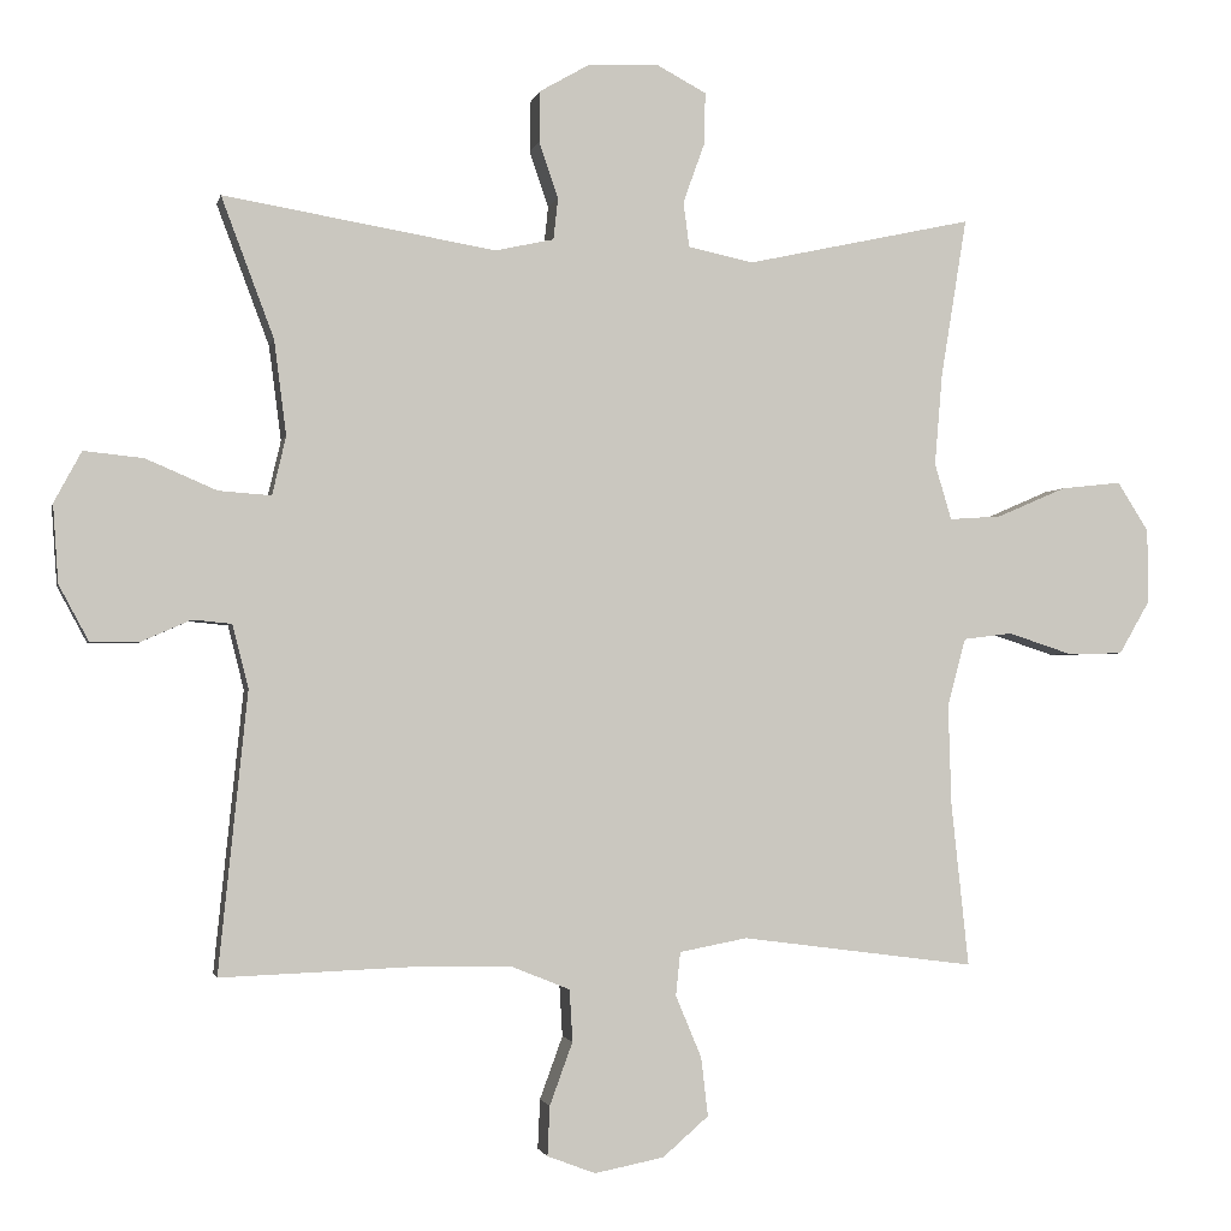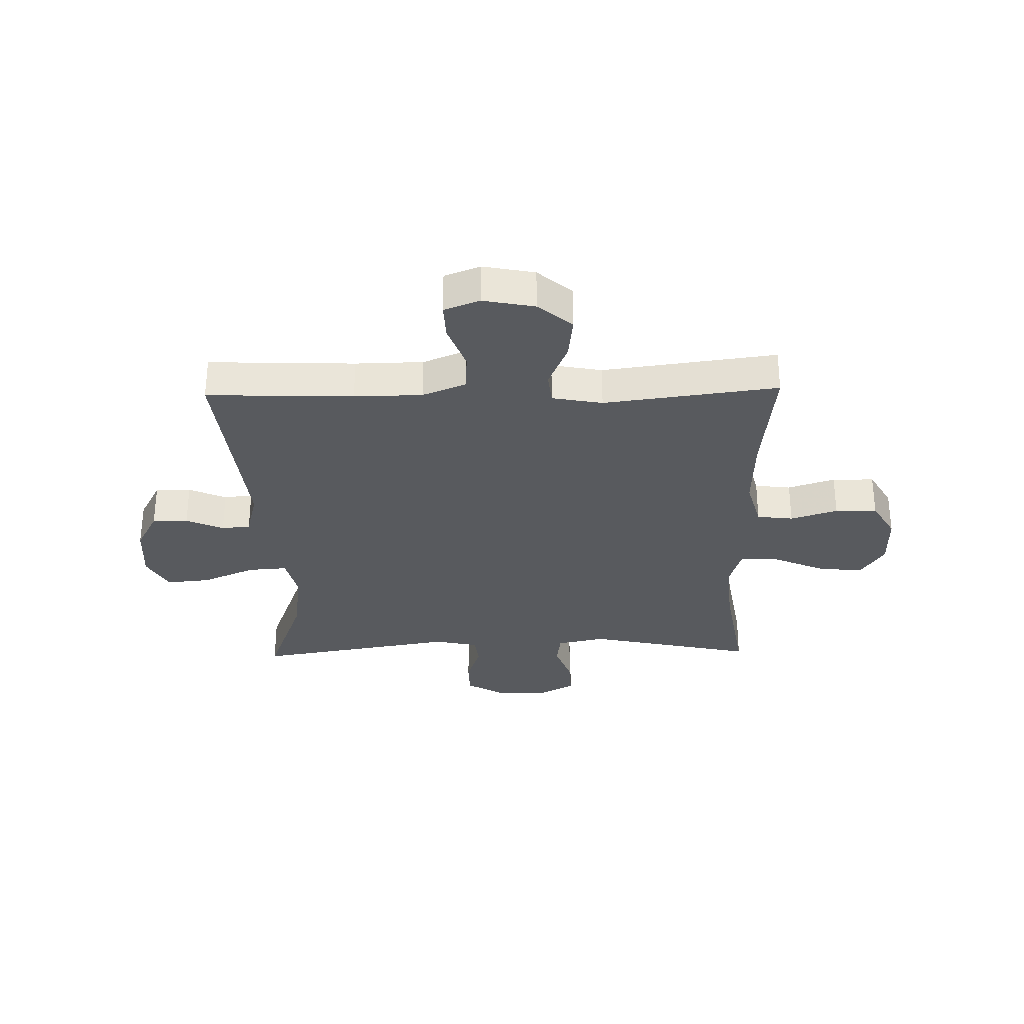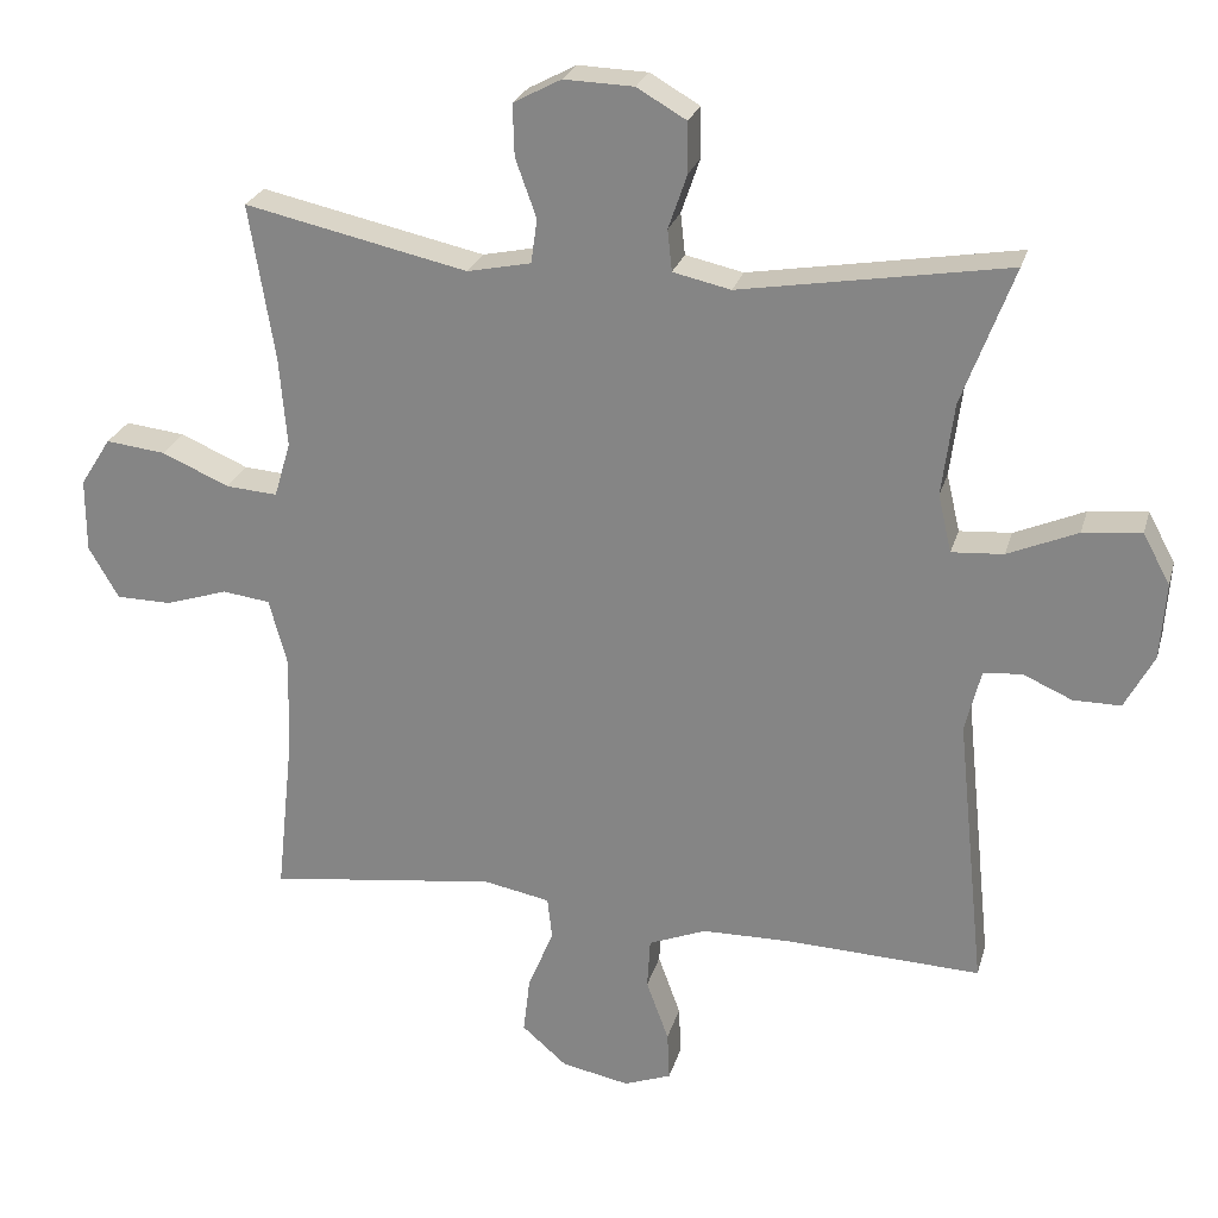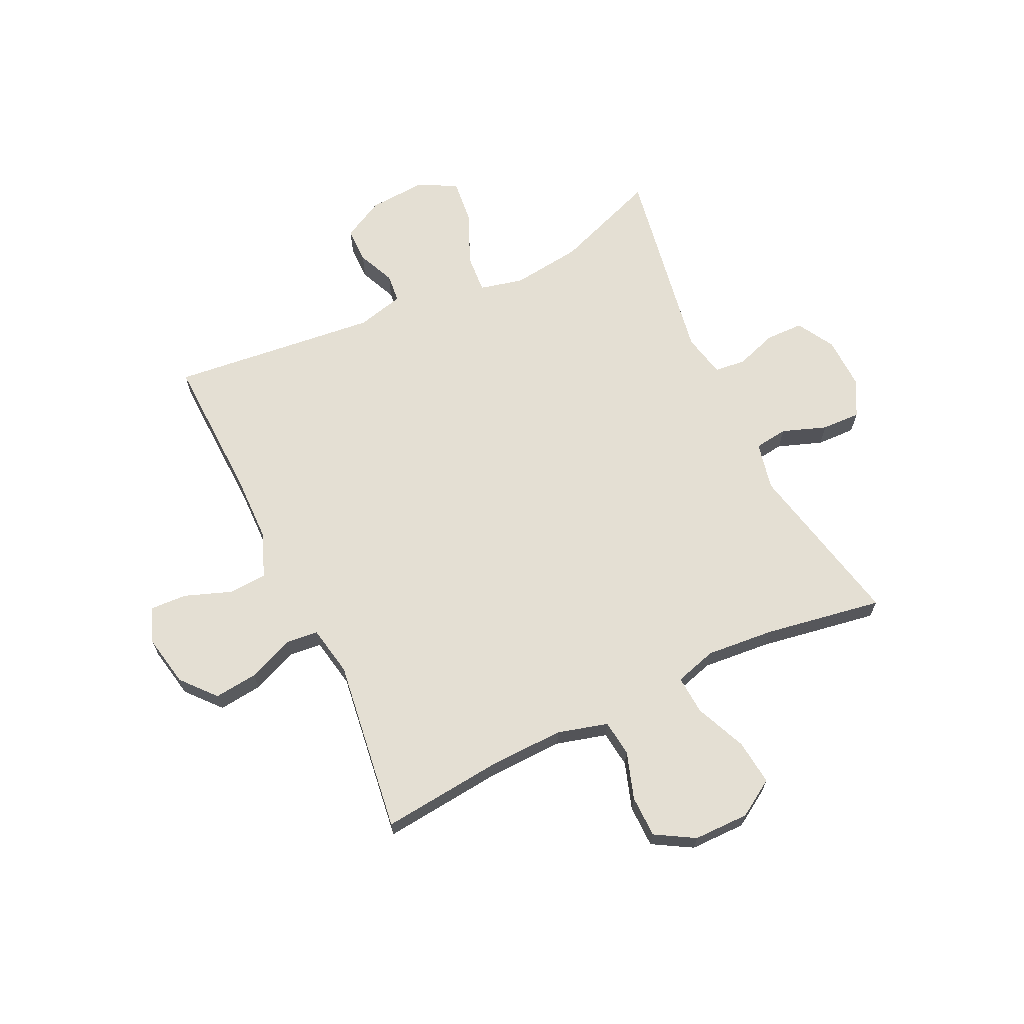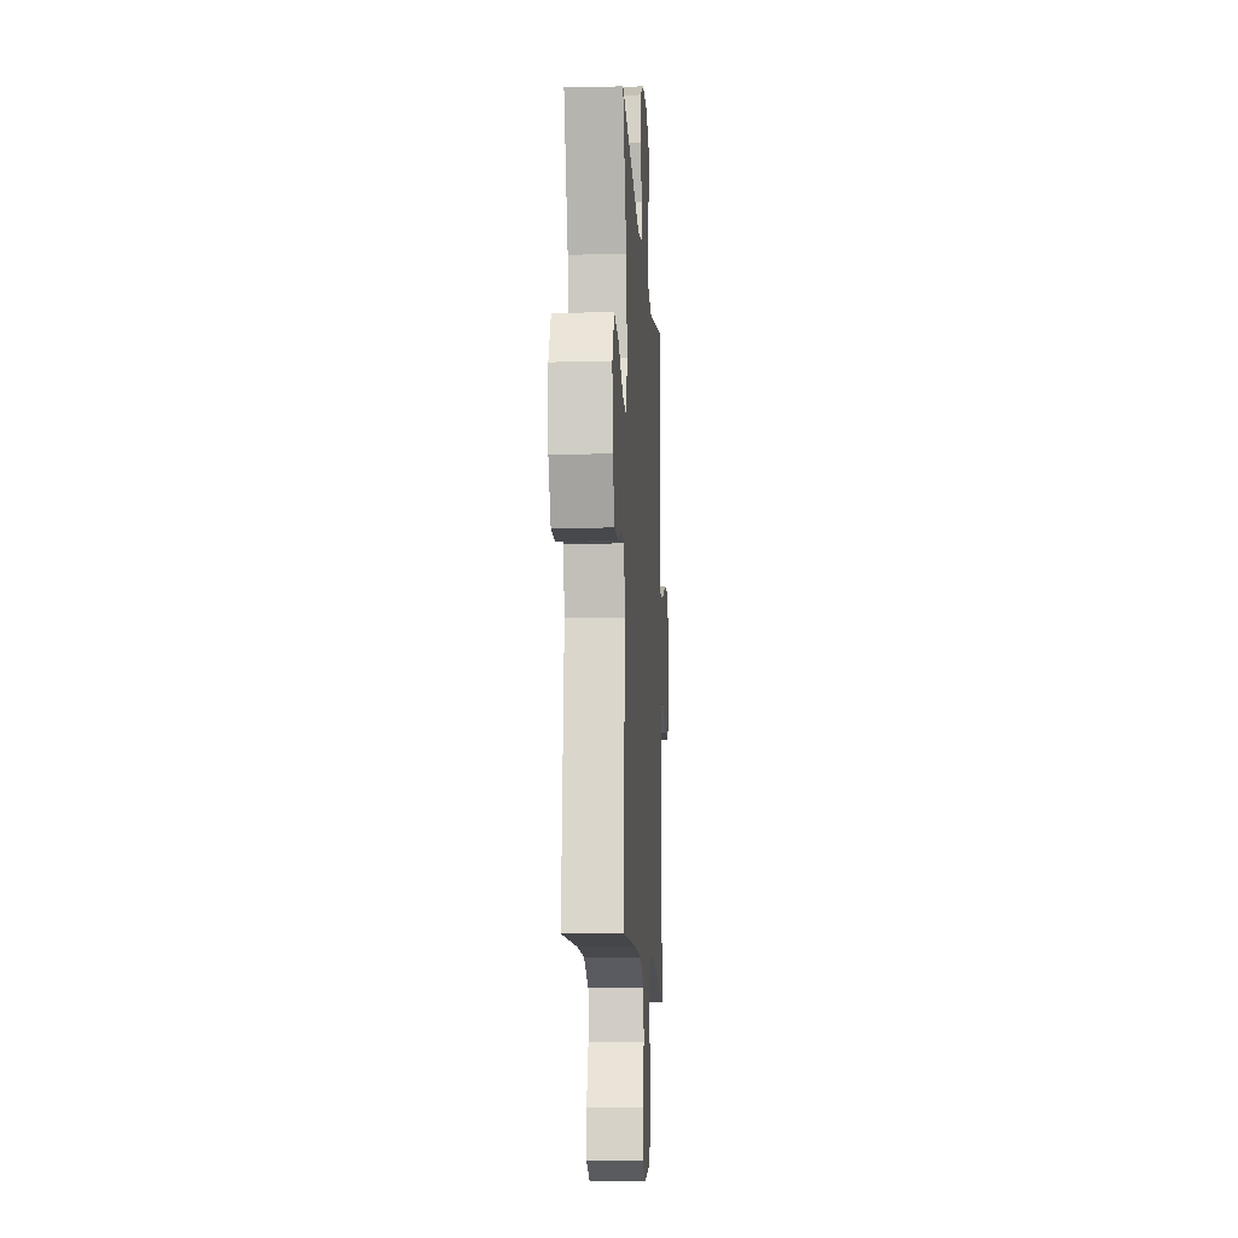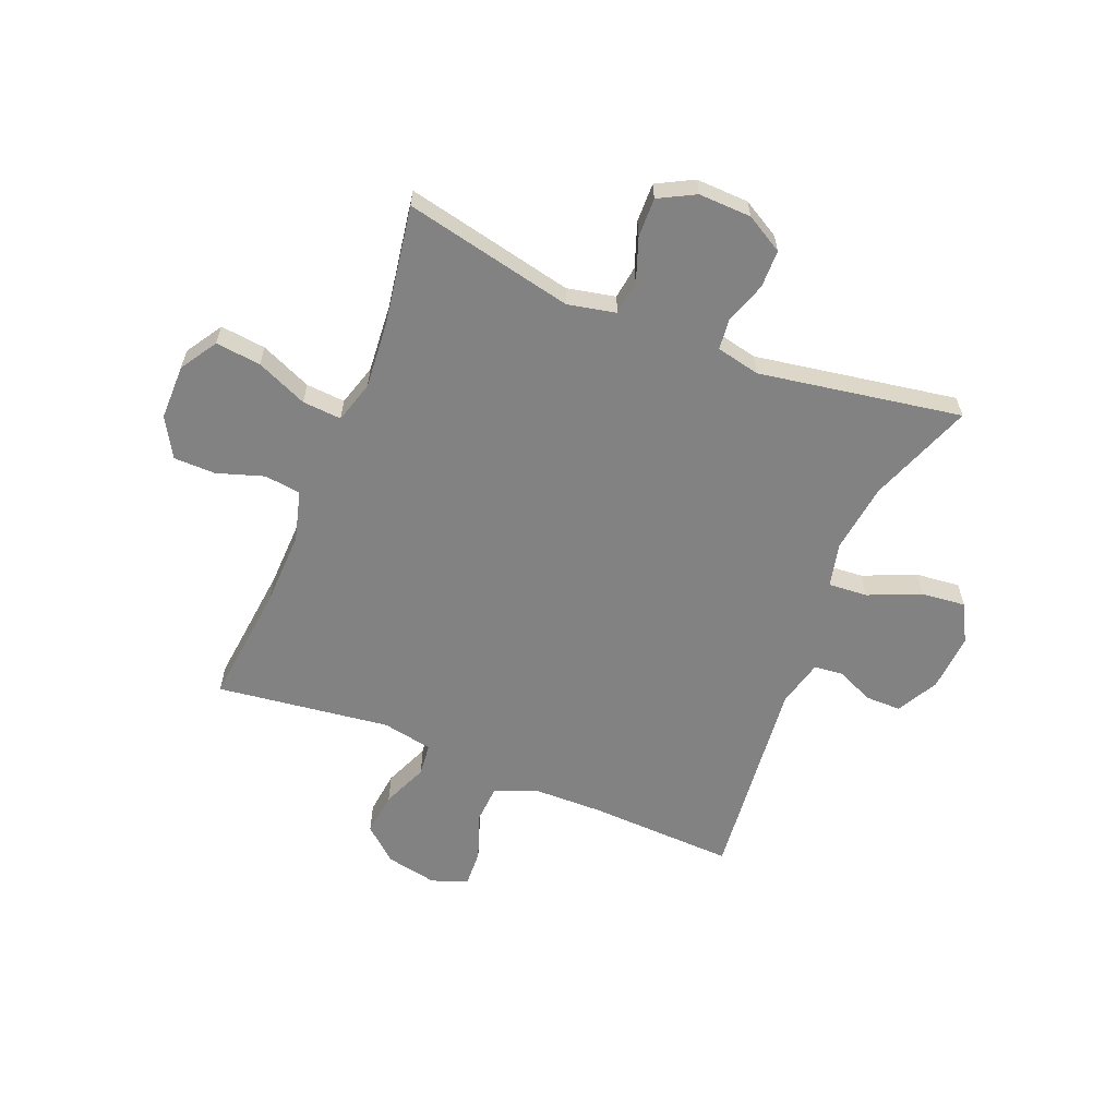
<metadata>
{"format":"obj","ext":"obj","renderer":"f3d","projection":"perspective","resolution":1024,"background":"white","views":[{"elev":-2.0,"azim":168.1,"up":"+Z"},{"elev":-31.0,"azim":-178.7,"up":"+Y"},{"elev":25.0,"azim":14.7,"up":"+Z"},{"elev":66.6,"azim":-115.3,"up":"+Y"},{"elev":-11.6,"azim":93.3,"up":"+Z"},{"elev":-60.8,"azim":-22.1,"up":"+Y"}]}
</metadata>
<code>
v 0.5 0.07 0.5
v 0.431 0.07 0.316
v 0.415 0.07 0.192
v 0.433 0.07 0.115
v 0.502 0.07 0.12
v 0.595 0.07 0.16
v 0.673 0.07 0.168
v 0.709 0.07 0.101
v 0.702 0.07 -0.001
v 0.663 0.07 -0.074
v 0.6 0.07 -0.074
v 0.534 0.07 -0.045
v 0.483 0.07 -0.05
v 0.462 0.07 -0.133
v 0.5 0.07 -0.5
v 0.241 0.07 -0.49
v 0.121 0.07 -0.492
v 0.044 0.07 -0.523
v 0.04 0.07 -0.591
v 0.07 0.07 -0.673
v 0.073 0.07 -0.738
v 0.01 0.07 -0.762
v -0.081 0.07 -0.744
v -0.141 0.07 -0.692
v -0.132 0.07 -0.615
v -0.098 0.07 -0.534
v -0.104 0.07 -0.477
v -0.193 0.07 -0.46
v -0.5 0.07 -0.5
v -0.477 0.07 -0.285
v -0.473 0.07 -0.153
v -0.497 0.07 -0.064
v -0.561 0.07 -0.056
v -0.644 0.07 -0.083
v -0.718 0.07 -0.082
v -0.758 0.07 -0.013
v -0.758 0.07 0.085
v -0.717 0.07 0.15
v -0.637 0.07 0.141
v -0.547 0.07 0.102
v -0.478 0.07 0.097
v -0.456 0.07 0.171
v -0.466 0.07 0.291
v -0.5 0.07 0.5
v -0.202 0.07 0.435
v -0.117 0.07 0.453
v -0.109 0.07 0.512
v -0.137 0.07 0.59
v -0.139 0.07 0.659
v -0.075 0.07 0.693
v 0.018 0.07 0.69
v 0.084 0.07 0.652
v 0.085 0.07 0.585
v 0.06 0.07 0.512
v 0.066 0.07 0.457
v 0.143 0.07 0.44
v 0.5 0 0.5
v 0.431 0 0.316
v 0.415 0 0.192
v 0.433 0 0.115
v 0.502 0 0.12
v 0.595 0 0.16
v 0.673 0 0.168
v 0.709 0 0.101
v 0.702 0 -0.001
v 0.663 0 -0.074
v 0.6 0 -0.074
v 0.534 0 -0.045
v 0.483 0 -0.05
v 0.462 0 -0.133
v 0.5 0 -0.5
v 0.241 0 -0.49
v 0.121 0 -0.492
v 0.044 0 -0.523
v 0.04 0 -0.591
v 0.07 0 -0.673
v 0.073 0 -0.738
v 0.01 0 -0.762
v -0.081 0 -0.744
v -0.141 0 -0.692
v -0.132 0 -0.615
v -0.098 0 -0.534
v -0.104 0 -0.477
v -0.193 0 -0.46
v -0.5 0 -0.5
v -0.477 0 -0.285
v -0.473 0 -0.153
v -0.497 0 -0.064
v -0.561 0 -0.056
v -0.644 0 -0.083
v -0.718 0 -0.082
v -0.758 0 -0.013
v -0.758 0 0.085
v -0.717 0 0.15
v -0.637 0 0.141
v -0.547 0 0.102
v -0.478 0 0.097
v -0.456 0 0.171
v -0.466 0 0.291
v -0.5 0 0.5
v -0.202 0 0.435
v -0.117 0 0.453
v -0.109 0 0.512
v -0.137 0 0.59
v -0.139 0 0.659
v -0.075 0 0.693
v 0.018 0 0.69
v 0.084 0 0.652
v 0.085 0 0.585
v 0.06 0 0.512
v 0.066 0 0.457
v 0.143 0 0.44
f 52 53 54
f 51 52 54
f 50 51 54
f 49 50 54
f 48 49 54
f 47 48 54
f 46 47 54 55
f 45 46 55 56
f 43 44 45
f 42 43 45 56
f 38 39 40
f 37 38 40
f 36 37 40
f 35 36 40
f 34 35 40
f 33 34 40
f 32 33 40 41
f 56 1 2
f 42 56 2
f 41 42 2
f 32 41 2
f 31 32 2
f 24 25 26
f 23 24 26
f 22 23 26
f 21 22 26
f 20 21 26
f 19 20 26
f 18 19 26 27
f 17 18 27
f 16 17 27 28
f 14 15 16 28
f 10 11 12
f 9 10 12
f 8 9 12
f 7 8 12
f 6 7 12
f 5 6 12
f 4 5 12 13
f 30 31 2 3
f 28 29 30
f 14 28 30
f 13 14 30
f 4 13 30
f 3 4 30
f 110 109 108
f 110 108 107
f 110 107 106
f 110 106 105
f 110 105 104
f 110 104 103
f 111 110 103 102
f 112 111 102 101
f 101 100 99
f 112 101 99 98
f 96 95 94
f 96 94 93
f 96 93 92
f 96 92 91
f 96 91 90
f 96 90 89
f 97 96 89 88
f 58 57 112
f 58 112 98
f 58 98 97
f 58 97 88
f 58 88 87
f 82 81 80
f 82 80 79
f 82 79 78
f 82 78 77
f 82 77 76
f 82 76 75
f 83 82 75 74
f 83 74 73
f 84 83 73 72
f 84 72 71 70
f 68 67 66
f 68 66 65
f 68 65 64
f 68 64 63
f 68 63 62
f 68 62 61
f 69 68 61 60
f 59 58 87 86
f 86 85 84
f 86 84 70
f 86 70 69
f 86 69 60
f 86 60 59
f 1 57 58 2
f 2 58 59 3
f 3 59 60 4
f 4 60 61 5
f 5 61 62 6
f 6 62 63 7
f 7 63 64 8
f 8 64 65 9
f 9 65 66 10
f 10 66 67 11
f 11 67 68 12
f 12 68 69 13
f 13 69 70 14
f 14 70 71 15
f 15 71 72 16
f 16 72 73 17
f 17 73 74 18
f 18 74 75 19
f 19 75 76 20
f 20 76 77 21
f 21 77 78 22
f 22 78 79 23
f 23 79 80 24
f 24 80 81 25
f 25 81 82 26
f 26 82 83 27
f 27 83 84 28
f 28 84 85 29
f 29 85 86 30
f 30 86 87 31
f 31 87 88 32
f 32 88 89 33
f 33 89 90 34
f 34 90 91 35
f 35 91 92 36
f 36 92 93 37
f 37 93 94 38
f 38 94 95 39
f 39 95 96 40
f 40 96 97 41
f 41 97 98 42
f 42 98 99 43
f 43 99 100 44
f 44 100 101 45
f 45 101 102 46
f 46 102 103 47
f 47 103 104 48
f 48 104 105 49
f 49 105 106 50
f 50 106 107 51
f 51 107 108 52
f 52 108 109 53
f 53 109 110 54
f 54 110 111 55
f 55 111 112 56
f 56 112 57 1

</code>
